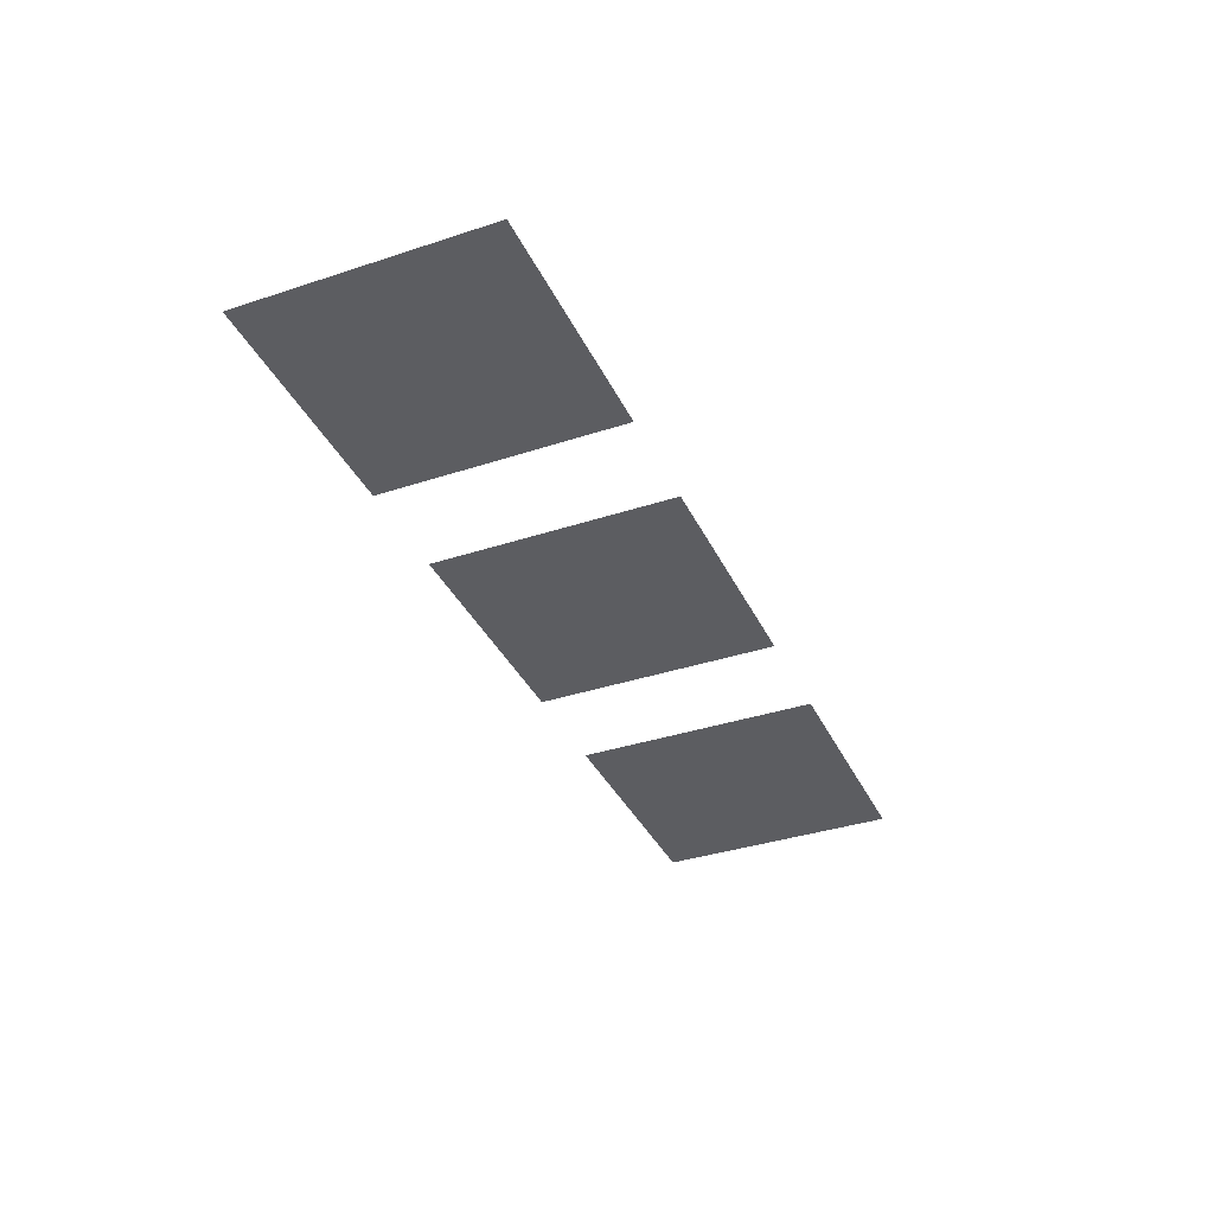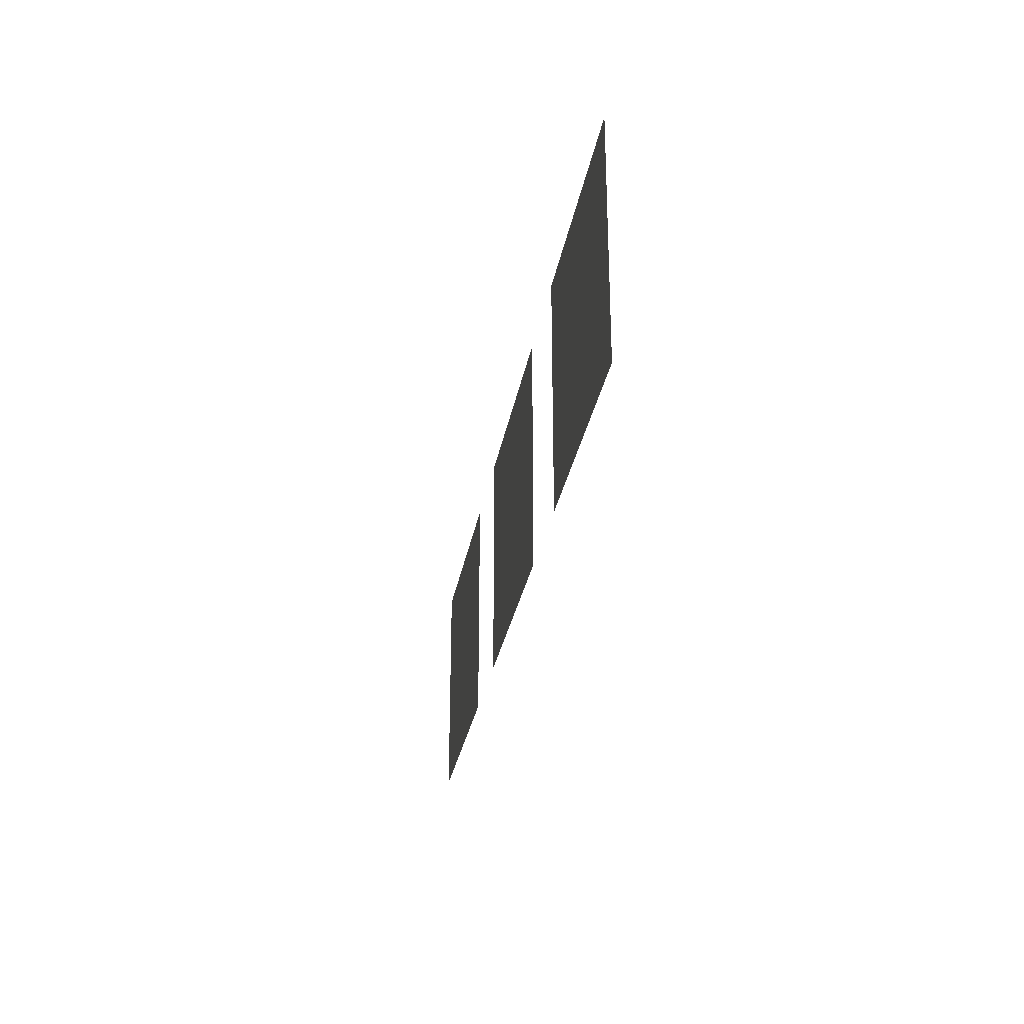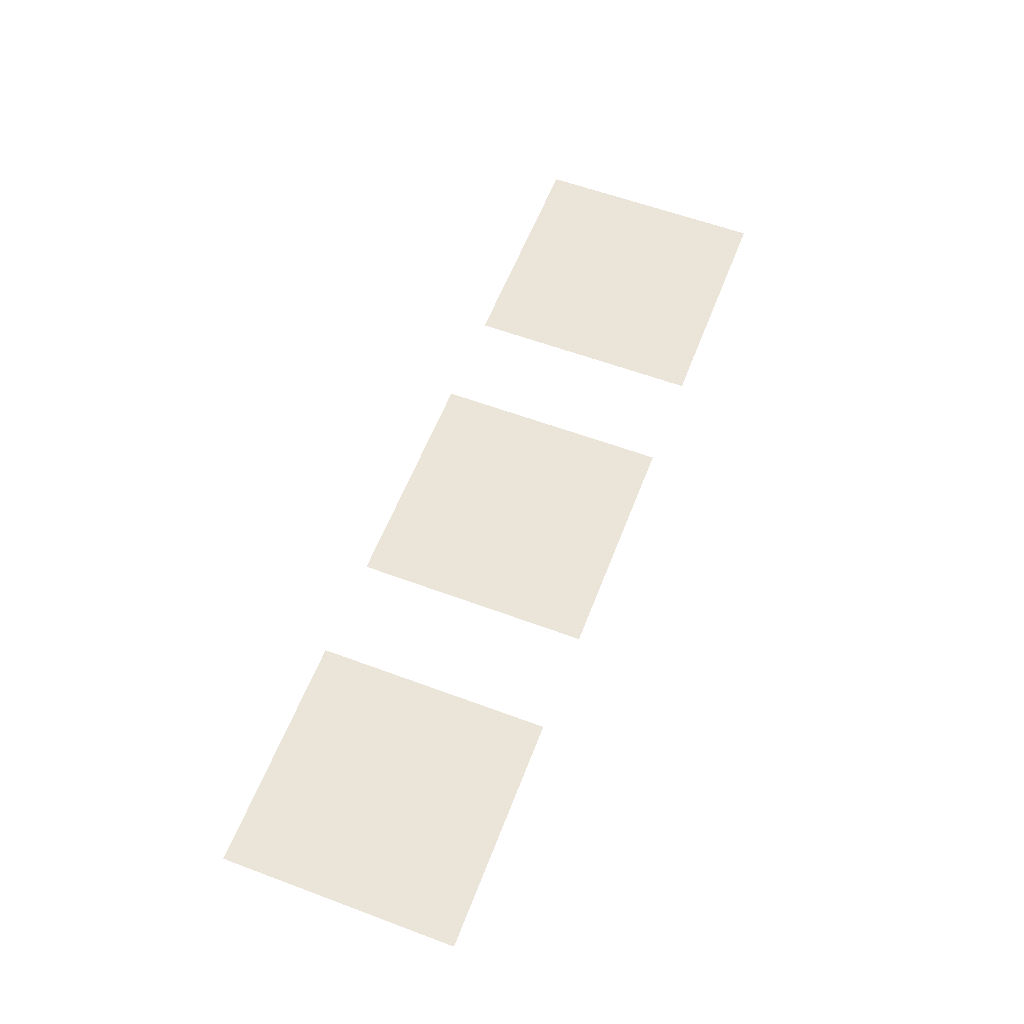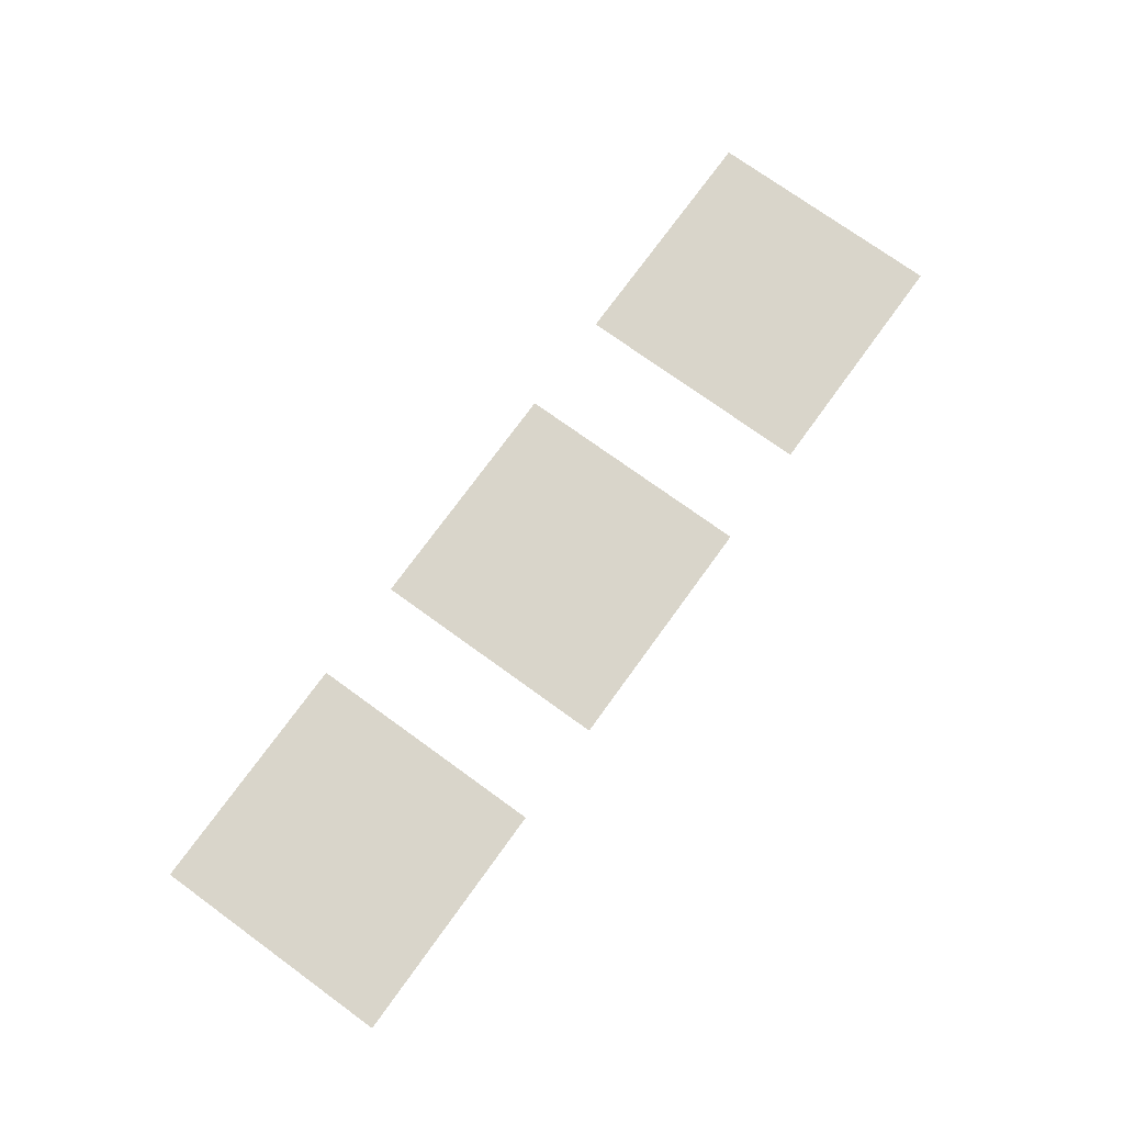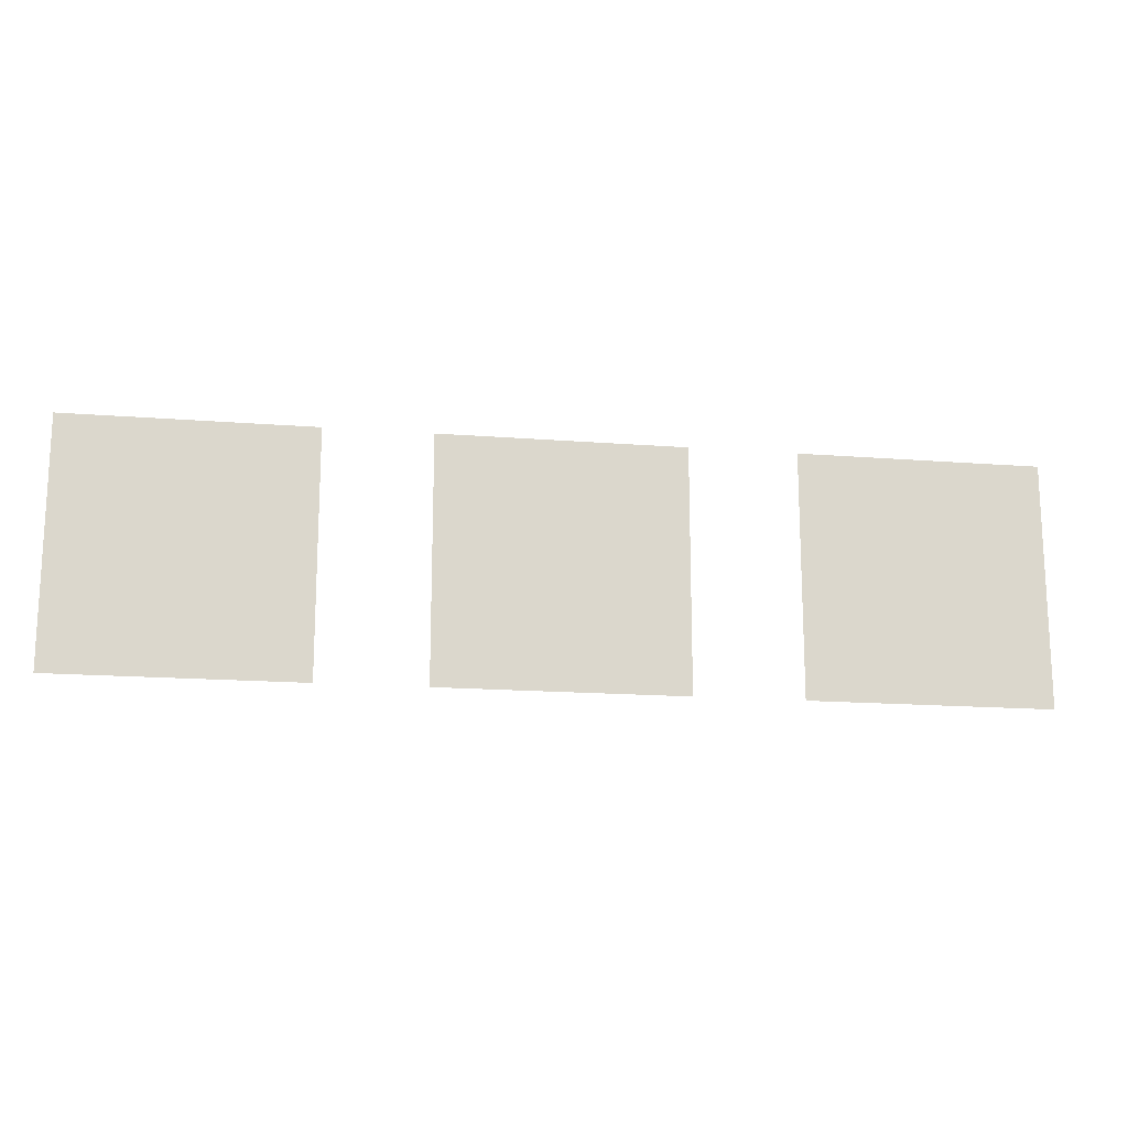
<metadata>
{"format":"obj","ext":"obj","renderer":"f3d","projection":"perspective","resolution":1024,"background":"white","views":[{"elev":-36.4,"azim":113.2,"up":"+Y"},{"elev":-28.5,"azim":80.6,"up":"+Z"},{"elev":58.9,"azim":-69.0,"up":"+Y"},{"elev":74.4,"azim":125.9,"up":"+Y"},{"elev":-16.4,"azim":170.8,"up":"+Z"}]}
</metadata>
<code>
g Combined Mesh (root: scene) 8
v -12.26 4.87 -169.3
v -25.26 4.87 -169.3
v -12.26 4.87 -156.3
v -25.26 4.87 -156.3
v 25.07 4.87 -169.3
v 12.07 4.87 -169.3
v 25.07 4.87 -156.3
v 12.07 4.87 -156.3
v 6.47 4.87 -169.3
v -6.53 4.87 -169.3
v 6.47 4.87 -156.3
v -6.53 4.87 -156.3
g Combined Mesh (root: scene) 8_0
f 2 4 1
f 3 1 4
g Combined Mesh (root: scene) 8_1
f 6 8 5
f 7 5 8
g Combined Mesh (root: scene) 8_2
f 10 12 9
f 11 9 12

</code>
